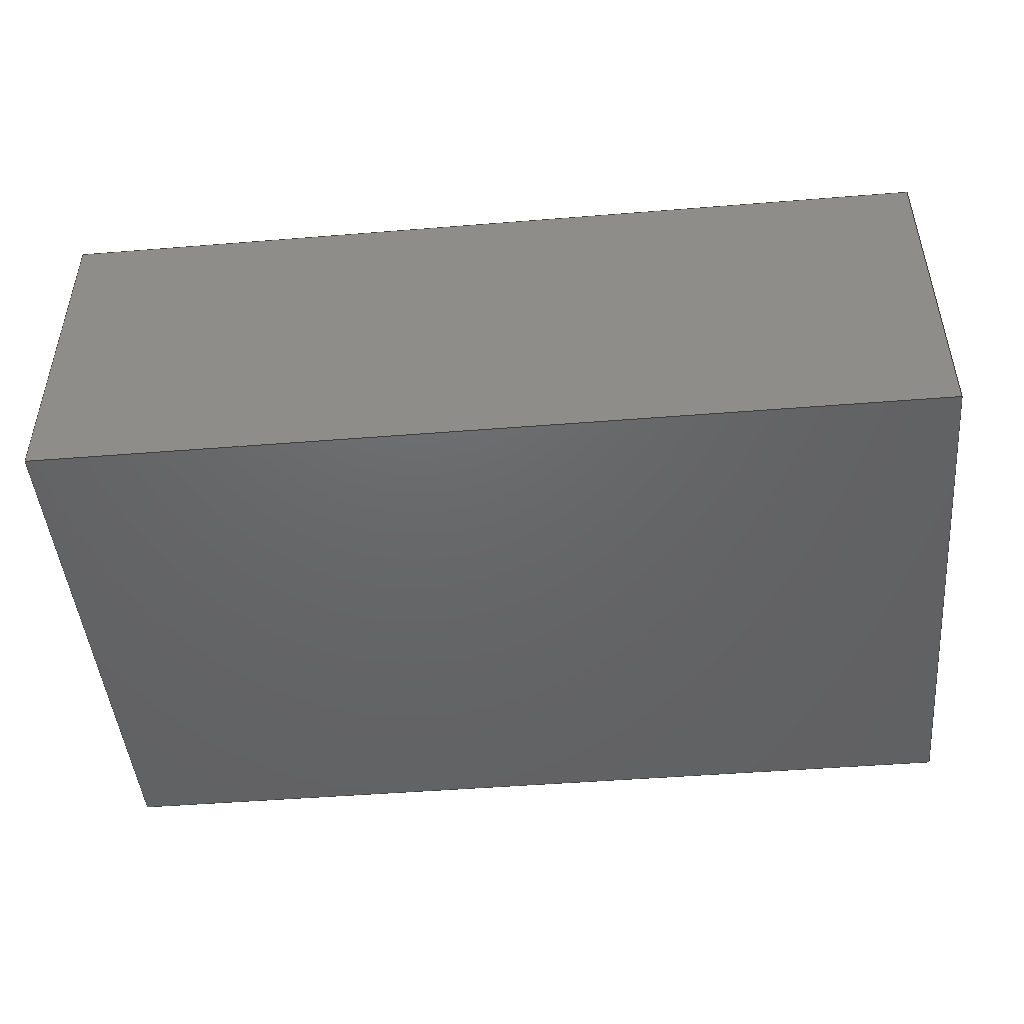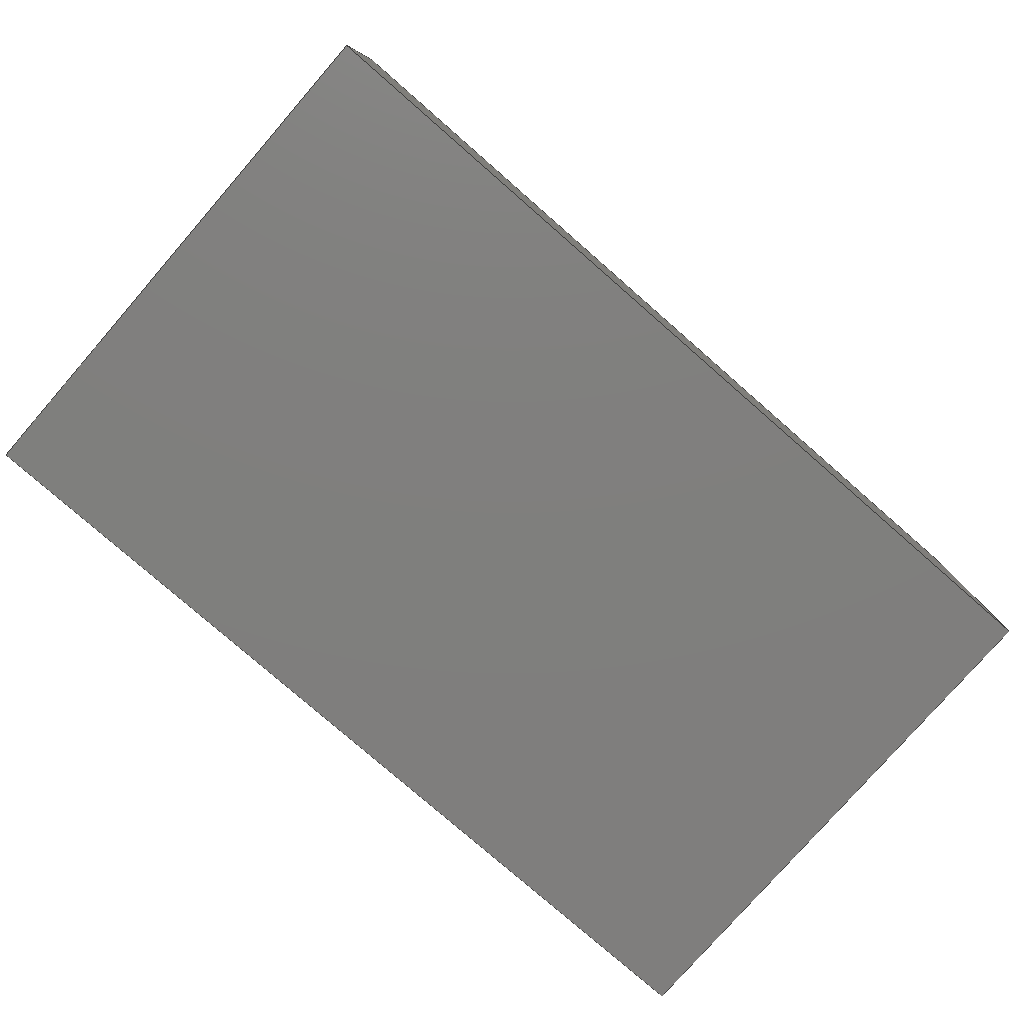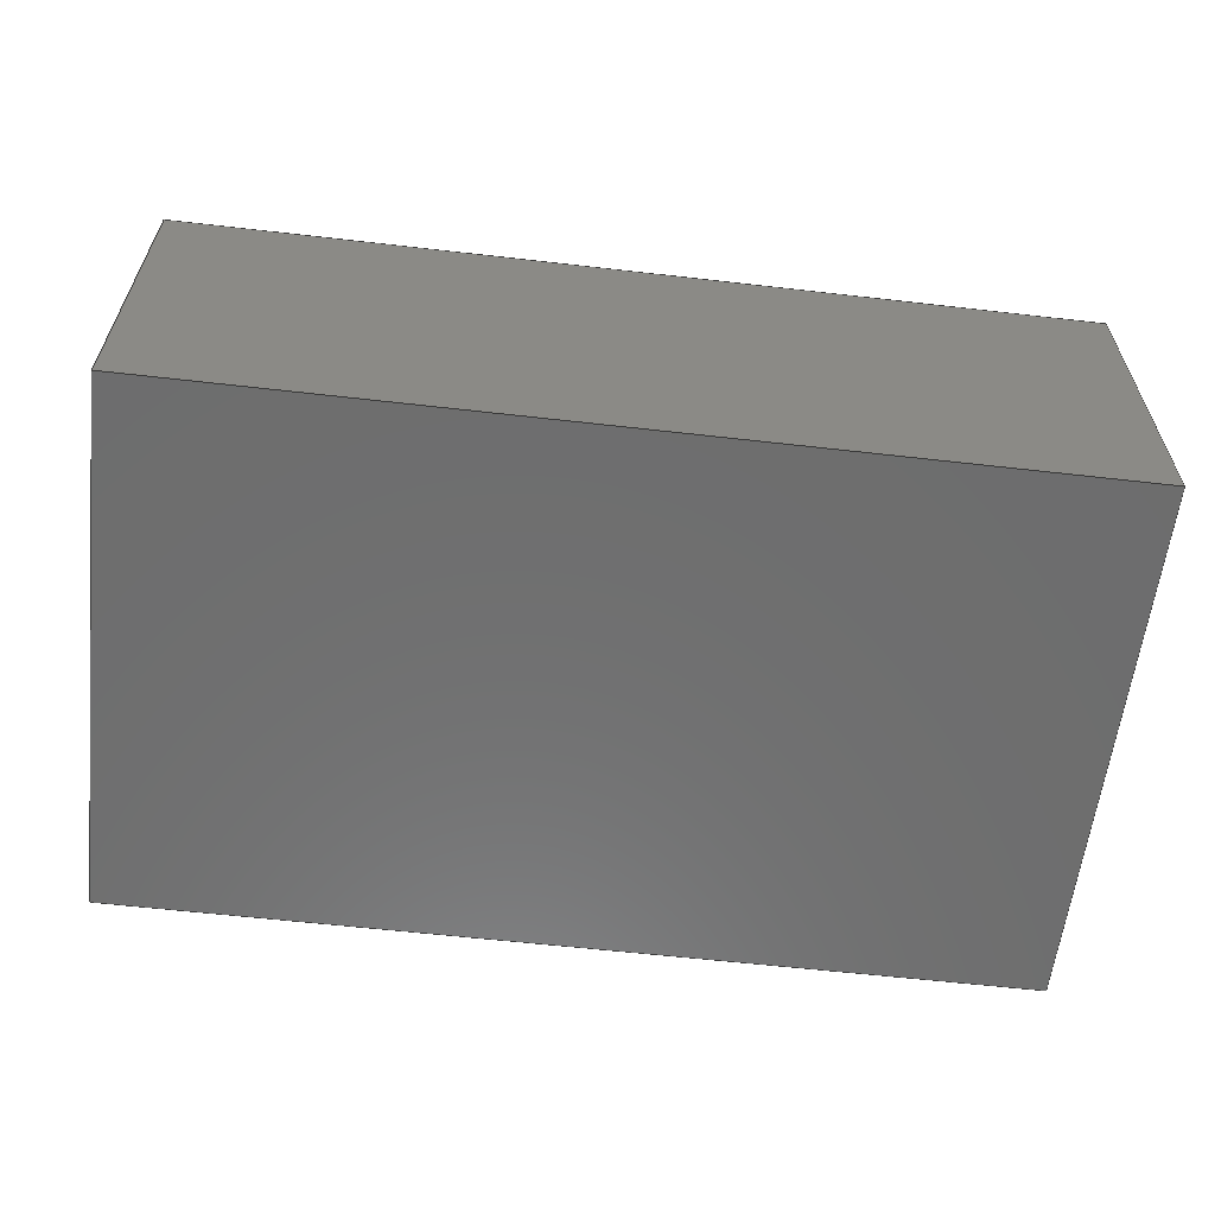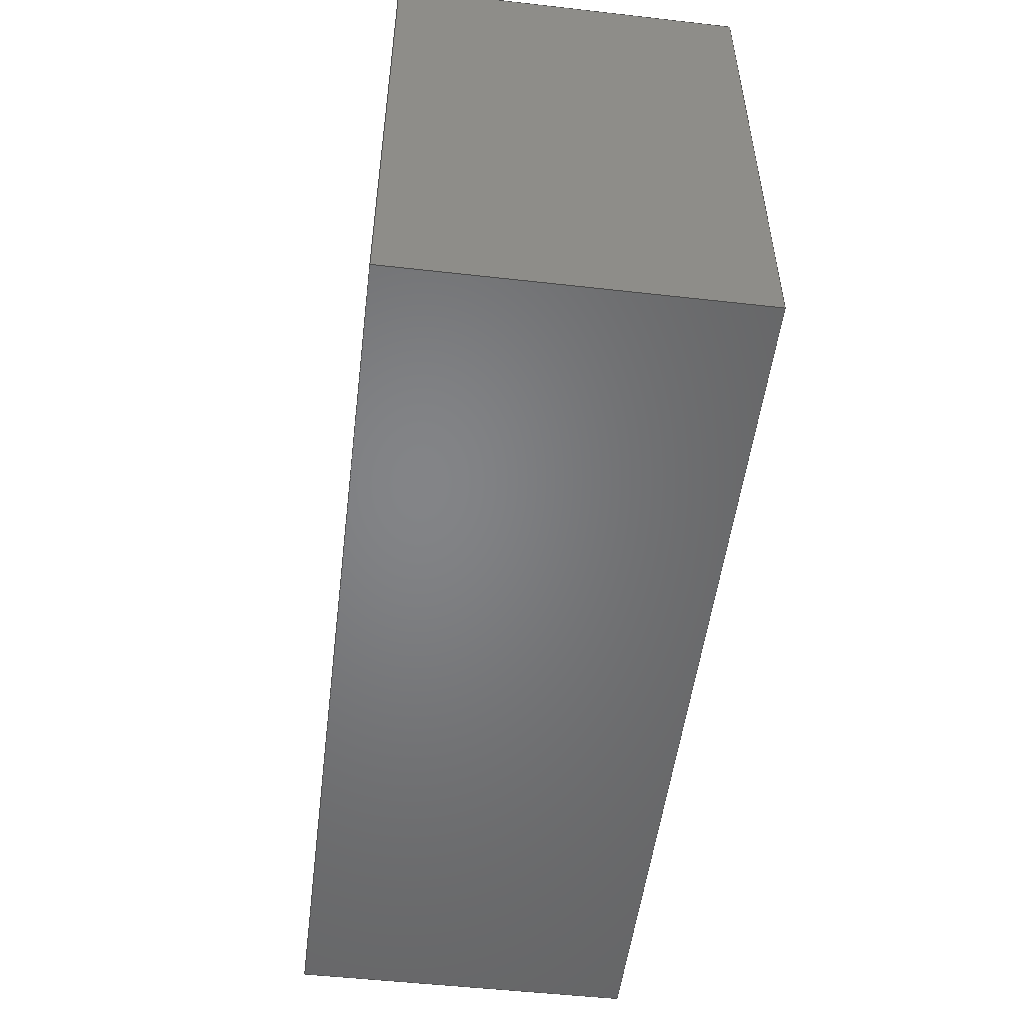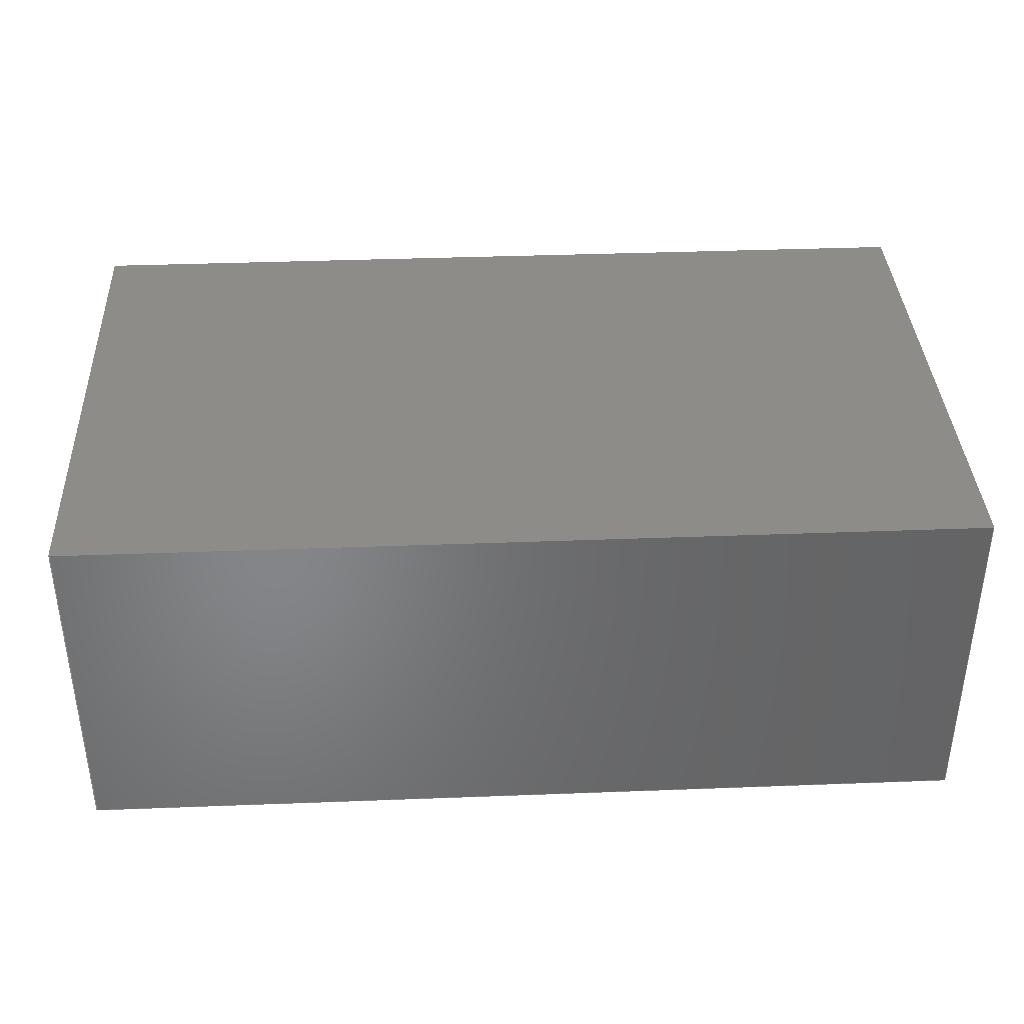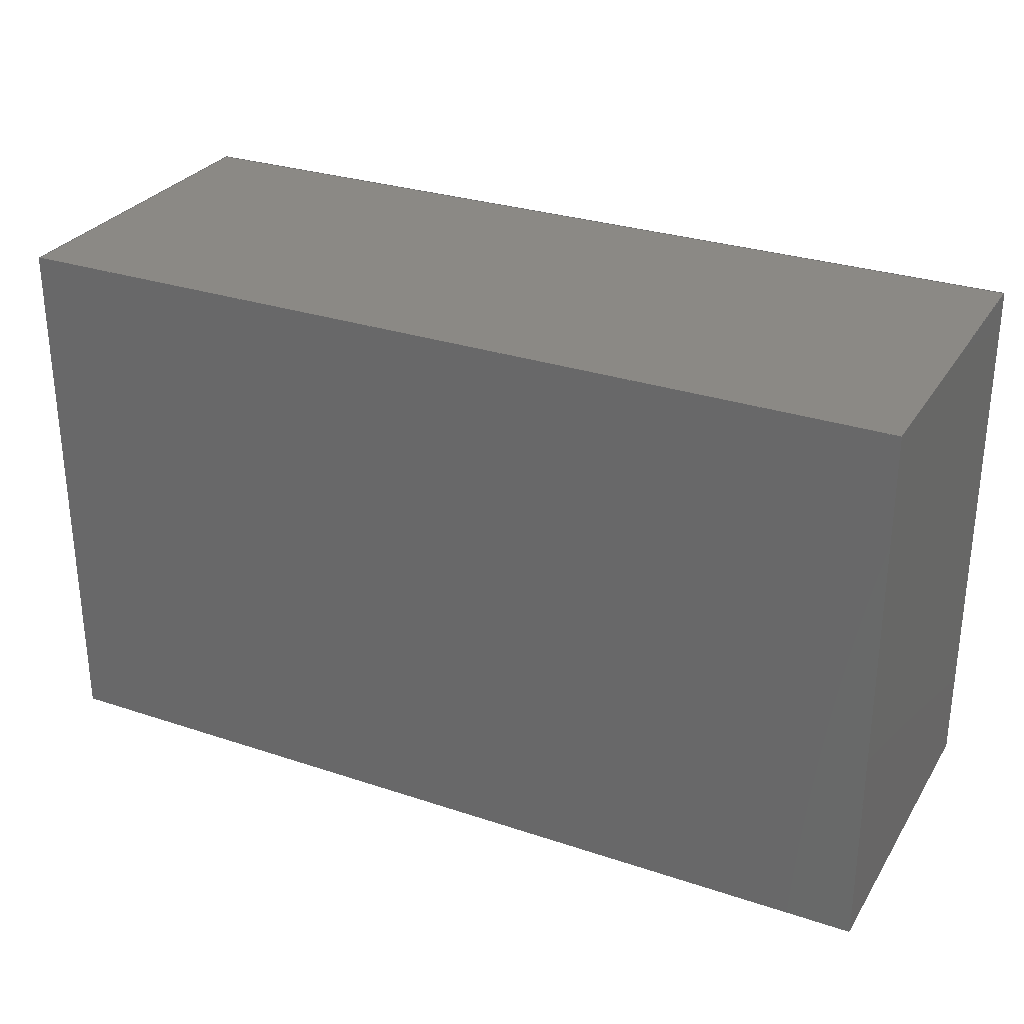
<metadata>
{"format":"step","ext":"step","renderer":"f3d","projection":"perspective","resolution":1024,"background":"white","views":[{"elev":-46.9,"azim":5.2,"up":"+Z"},{"elev":-79.0,"azim":138.9,"up":"+Z"},{"elev":-59.9,"azim":173.3,"up":"+Z"},{"elev":-51.8,"azim":83.0,"up":"+Y"},{"elev":37.5,"azim":177.2,"up":"+Z"},{"elev":29.2,"azim":26.3,"up":"+Y"}]}
</metadata>
<code>
ISO-10303-21;
DATA;
#1=MECHANICAL_DESIGN_GEOMETRIC_PRESENTATION_REPRESENTATION('',(#4),#162);
#2=SHAPE_REPRESENTATION_RELATIONSHIP('SRR','None',#174,#3);
#3=ADVANCED_BREP_SHAPE_REPRESENTATION($,(#5),#161);
#4=STYLED_ITEM('',(#183),#5);
#5=MANIFOLD_SOLID_BREP('Solid1',#98);
#6=FACE_OUTER_BOUND('',#12,.T.);
#7=FACE_OUTER_BOUND('',#13,.T.);
#8=FACE_OUTER_BOUND('',#14,.T.);
#9=FACE_OUTER_BOUND('',#15,.T.);
#10=FACE_OUTER_BOUND('',#16,.T.);
#11=FACE_OUTER_BOUND('',#17,.T.);
#12=EDGE_LOOP('',(#62,#63,#64,#65));
#13=EDGE_LOOP('',(#66,#67,#68,#69));
#14=EDGE_LOOP('',(#70,#71,#72,#73));
#15=EDGE_LOOP('',(#74,#75,#76,#77));
#16=EDGE_LOOP('',(#78,#79,#80,#81));
#17=EDGE_LOOP('',(#82,#83,#84,#85));
#18=LINE('',#136,#30);
#19=LINE('',#138,#31);
#20=LINE('',#140,#32);
#21=LINE('',#141,#33);
#22=LINE('',#144,#34);
#23=LINE('',#146,#35);
#24=LINE('',#147,#36);
#25=LINE('',#150,#37);
#26=LINE('',#152,#38);
#27=LINE('',#153,#39);
#28=LINE('',#155,#40);
#29=LINE('',#156,#41);
#30=VECTOR('',#110,0.197);
#31=VECTOR('',#111,0.118);
#32=VECTOR('',#112,0.197);
#33=VECTOR('',#113,0.118);
#34=VECTOR('',#116,0.075);
#35=VECTOR('',#117,0.118);
#36=VECTOR('',#118,0.075);
#37=VECTOR('',#121,0.197);
#38=VECTOR('',#122,0.118);
#39=VECTOR('',#123,0.197);
#40=VECTOR('',#126,0.075);
#41=VECTOR('',#127,0.075);
#42=VERTEX_POINT('',#134);
#43=VERTEX_POINT('',#135);
#44=VERTEX_POINT('',#137);
#45=VERTEX_POINT('',#139);
#46=VERTEX_POINT('',#143);
#47=VERTEX_POINT('',#145);
#48=VERTEX_POINT('',#149);
#49=VERTEX_POINT('',#151);
#50=EDGE_CURVE('',#42,#43,#18,.T.);
#51=EDGE_CURVE('',#44,#43,#19,.T.);
#52=EDGE_CURVE('',#44,#45,#20,.T.);
#53=EDGE_CURVE('',#45,#42,#21,.T.);
#54=EDGE_CURVE('',#43,#46,#22,.T.);
#55=EDGE_CURVE('',#47,#46,#23,.T.);
#56=EDGE_CURVE('',#47,#44,#24,.T.);
#57=EDGE_CURVE('',#46,#48,#25,.T.);
#58=EDGE_CURVE('',#49,#48,#26,.T.);
#59=EDGE_CURVE('',#49,#47,#27,.T.);
#60=EDGE_CURVE('',#48,#42,#28,.T.);
#61=EDGE_CURVE('',#45,#49,#29,.T.);
#62=ORIENTED_EDGE('',*,*,#50,.T.);
#63=ORIENTED_EDGE('',*,*,#51,.F.);
#64=ORIENTED_EDGE('',*,*,#52,.T.);
#65=ORIENTED_EDGE('',*,*,#53,.T.);
#66=ORIENTED_EDGE('',*,*,#54,.T.);
#67=ORIENTED_EDGE('',*,*,#55,.F.);
#68=ORIENTED_EDGE('',*,*,#56,.T.);
#69=ORIENTED_EDGE('',*,*,#51,.T.);
#70=ORIENTED_EDGE('',*,*,#57,.T.);
#71=ORIENTED_EDGE('',*,*,#58,.F.);
#72=ORIENTED_EDGE('',*,*,#59,.T.);
#73=ORIENTED_EDGE('',*,*,#55,.T.);
#74=ORIENTED_EDGE('',*,*,#60,.T.);
#75=ORIENTED_EDGE('',*,*,#53,.F.);
#76=ORIENTED_EDGE('',*,*,#61,.T.);
#77=ORIENTED_EDGE('',*,*,#58,.T.);
#78=ORIENTED_EDGE('',*,*,#61,.F.);
#79=ORIENTED_EDGE('',*,*,#52,.F.);
#80=ORIENTED_EDGE('',*,*,#56,.F.);
#81=ORIENTED_EDGE('',*,*,#59,.F.);
#82=ORIENTED_EDGE('',*,*,#50,.F.);
#83=ORIENTED_EDGE('',*,*,#60,.F.);
#84=ORIENTED_EDGE('',*,*,#57,.F.);
#85=ORIENTED_EDGE('',*,*,#54,.F.);
#86=PLANE('',#100);
#87=PLANE('',#101);
#88=PLANE('',#102);
#89=PLANE('',#103);
#90=PLANE('',#104);
#91=PLANE('',#105);
#92=ADVANCED_FACE('',(#6),#86,.T.);
#93=ADVANCED_FACE('',(#7),#87,.T.);
#94=ADVANCED_FACE('',(#8),#88,.T.);
#95=ADVANCED_FACE('',(#9),#89,.T.);
#96=ADVANCED_FACE('',(#10),#90,.F.);
#97=ADVANCED_FACE('',(#11),#91,.T.);
#98=CLOSED_SHELL('',(#92,#93,#94,#95,#96,#97));
#99=AXIS2_PLACEMENT_3D('placement',#132,#106,#107);
#100=AXIS2_PLACEMENT_3D('',#133,#108,#109);
#101=AXIS2_PLACEMENT_3D('',#142,#114,#115);
#102=AXIS2_PLACEMENT_3D('',#148,#119,#120);
#103=AXIS2_PLACEMENT_3D('',#154,#124,#125);
#104=AXIS2_PLACEMENT_3D('',#157,#128,#129);
#105=AXIS2_PLACEMENT_3D('',#158,#130,#131);
#106=DIRECTION('axis',(0,0,1));
#107=DIRECTION('refdir',(1,0,0));
#108=DIRECTION('center_axis',(0,0,-1));
#109=DIRECTION('ref_axis',(-1,0,0));
#110=DIRECTION('',(1,0,0));
#111=DIRECTION('',(0,1,0));
#112=DIRECTION('',(-1,0,0));
#113=DIRECTION('',(0,1,0));
#114=DIRECTION('center_axis',(1,0,0));
#115=DIRECTION('ref_axis',(0,0,-1));
#116=DIRECTION('',(0,0,1));
#117=DIRECTION('',(0,1,0));
#118=DIRECTION('',(0,0,-1));
#119=DIRECTION('center_axis',(0,0,1));
#120=DIRECTION('ref_axis',(1,0,0));
#121=DIRECTION('',(-1,0,0));
#122=DIRECTION('',(0,1,0));
#123=DIRECTION('',(1,0,0));
#124=DIRECTION('center_axis',(-1,0,0));
#125=DIRECTION('ref_axis',(0,0,1));
#126=DIRECTION('',(0,0,-1));
#127=DIRECTION('',(0,0,1));
#128=DIRECTION('center_axis',(0,1,0));
#129=DIRECTION('ref_axis',(0,0,1));
#130=DIRECTION('center_axis',(0,1,0));
#131=DIRECTION('ref_axis',(0,0,1));
#132=CARTESIAN_POINT('',(0,0,0));
#133=CARTESIAN_POINT('Origin',(-0.0985,0,-0.0375));
#134=CARTESIAN_POINT('',(-0.0985,0.118,-0.0375));
#135=CARTESIAN_POINT('',(0.0985,0.118,-0.0375));
#136=CARTESIAN_POINT('',(0.0985,0.118,-0.0375));
#137=CARTESIAN_POINT('',(0.0985,0,-0.0375));
#138=CARTESIAN_POINT('',(0.0985,0,-0.0375));
#139=CARTESIAN_POINT('',(-0.0985,0,-0.0375));
#140=CARTESIAN_POINT('',(0.0985,0,-0.0375));
#141=CARTESIAN_POINT('',(-0.0985,0,-0.0375));
#142=CARTESIAN_POINT('Origin',(0.0985,0,-0.0375));
#143=CARTESIAN_POINT('',(0.0985,0.118,0.0375));
#144=CARTESIAN_POINT('',(0.0985,0.118,0.0375));
#145=CARTESIAN_POINT('',(0.0985,0,0.0375));
#146=CARTESIAN_POINT('',(0.0985,0,0.0375));
#147=CARTESIAN_POINT('',(0.0985,0,0.0375));
#148=CARTESIAN_POINT('Origin',(0.0985,0,0.0375));
#149=CARTESIAN_POINT('',(-0.0985,0.118,0.0375));
#150=CARTESIAN_POINT('',(-0.0985,0.118,0.0375));
#151=CARTESIAN_POINT('',(-0.0985,0,0.0375));
#152=CARTESIAN_POINT('',(-0.0985,0,0.0375));
#153=CARTESIAN_POINT('',(-0.0985,0,0.0375));
#154=CARTESIAN_POINT('Origin',(-0.0985,0,0.0375));
#155=CARTESIAN_POINT('',(-0.0985,0.118,-0.0375));
#156=CARTESIAN_POINT('',(-0.0985,0,-0.0375));
#157=CARTESIAN_POINT('Origin',(0,0,0));
#158=CARTESIAN_POINT('Origin',(0,0.118,0));
#159=UNCERTAINTY_MEASURE_WITH_UNIT(LENGTH_MEASURE(0.0003937),
#163,'DISTANCE_ACCURACY_VALUE',
'Maximum model space distance between geometric entities at asserted c
onnectivities');
#160=UNCERTAINTY_MEASURE_WITH_UNIT(LENGTH_MEASURE(1e-06),#164,
'DISTANCE_ACCURACY_VALUE',
'Maximum model space distance between geometric entities at asserted c
onnectivities');
#161=(
GEOMETRIC_REPRESENTATION_CONTEXT(3)
GLOBAL_UNCERTAINTY_ASSIGNED_CONTEXT((#159))
GLOBAL_UNIT_ASSIGNED_CONTEXT((#163,#169,#166))
REPRESENTATION_CONTEXT('','3D')
);
#162=(
GEOMETRIC_REPRESENTATION_CONTEXT(3)
GLOBAL_UNCERTAINTY_ASSIGNED_CONTEXT((#160))
GLOBAL_UNIT_ASSIGNED_CONTEXT((#164,#169,#166))
REPRESENTATION_CONTEXT('','3D')
);
#163=(
CONVERSION_BASED_UNIT('__CONSTANT UNIT inch',#165)
LENGTH_UNIT()
NAMED_UNIT(#168)
);
#164=(
LENGTH_UNIT()
NAMED_UNIT(*)
SI_UNIT(.MILLI.,.METRE.)
);
#165=LENGTH_MEASURE_WITH_UNIT(LENGTH_MEASURE(25.4),#164);
#166=(
NAMED_UNIT(*)
SI_UNIT($,.STERADIAN.)
SOLID_ANGLE_UNIT()
);
#167=DIMENSIONAL_EXPONENTS(0,0,0,0,0,0,0);
#168=DIMENSIONAL_EXPONENTS(1,0,0,0,0,0,0);
#169=(
CONVERSION_BASED_UNIT('degree',#171)
NAMED_UNIT(#167)
PLANE_ANGLE_UNIT()
);
#170=(
NAMED_UNIT(*)
PLANE_ANGLE_UNIT()
SI_UNIT($,.RADIAN.)
);
#171=PLANE_ANGLE_MEASURE_WITH_UNIT(PLANE_ANGLE_MEASURE(0.01745),#170);
#172=SHAPE_DEFINITION_REPRESENTATION(#173,#174);
#173=PRODUCT_DEFINITION_SHAPE('',$,#176);
#174=SHAPE_REPRESENTATION('',(#99),#161);
#175=PRODUCT_DEFINITION_CONTEXT('part definition',#180,'design');
#176=PRODUCT_DEFINITION('UB5F_spot','UB5F_spot',#177,#175);
#177=PRODUCT_DEFINITION_FORMATION('',$,#182);
#178=PRODUCT_RELATED_PRODUCT_CATEGORY('UB5F_spot','UB5F_spot',(#182));
#179=APPLICATION_PROTOCOL_DEFINITION('international standard',
'automotive_design',2009,#180);
#180=APPLICATION_CONTEXT(
'Core Data for Automotive Mechanical Design Process');
#181=PRODUCT_CONTEXT('part definition',#180,'mechanical');
#182=PRODUCT('UB5F_spot','UB5F_spot',$,(#181));
#183=PRESENTATION_STYLE_ASSIGNMENT((#184));
#184=SURFACE_STYLE_USAGE(.BOTH.,#185);
#185=SURFACE_SIDE_STYLE($,(#186));
#186=SURFACE_STYLE_FILL_AREA(#187);
#187=FILL_AREA_STYLE($,(#188));
#188=FILL_AREA_STYLE_COLOUR($,#189);
#189=COLOUR_RGB('',0,1,0);
ENDSEC;
END-ISO-10303-21;

</code>
